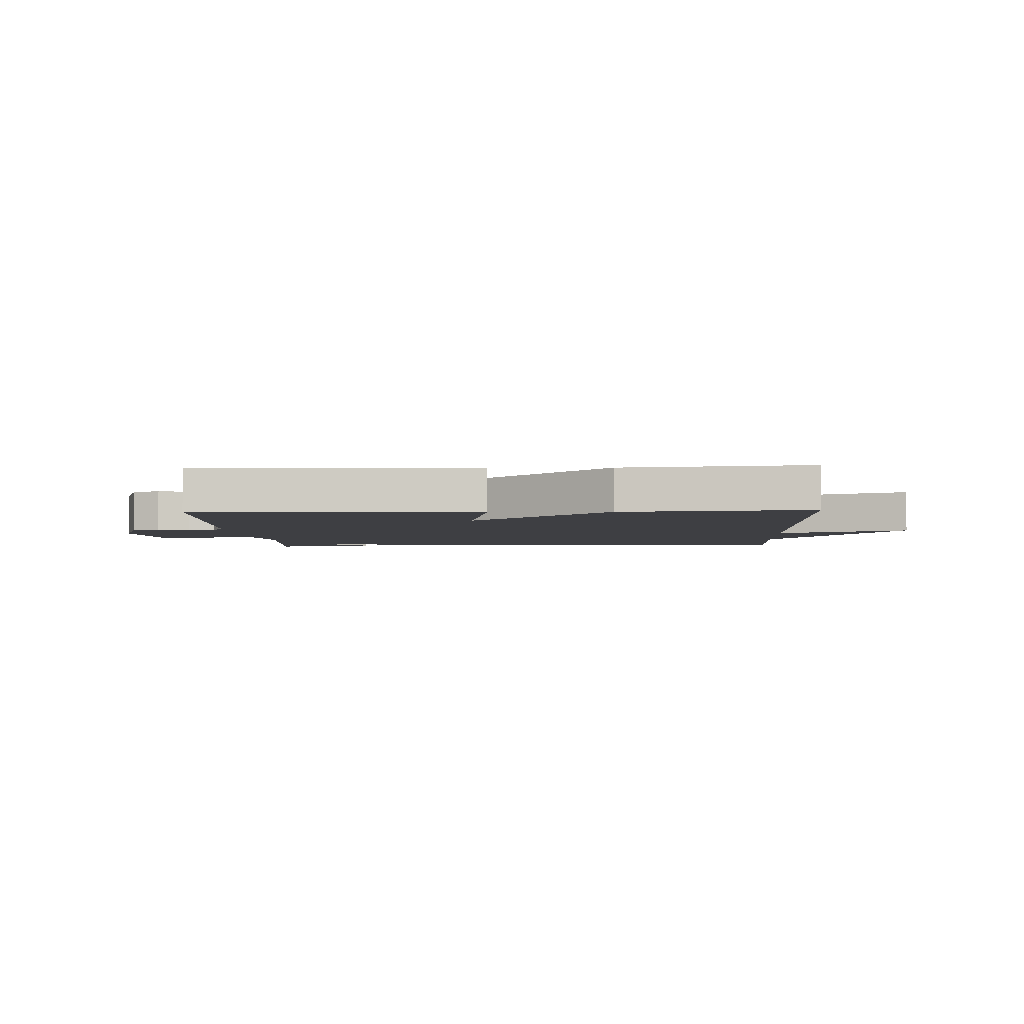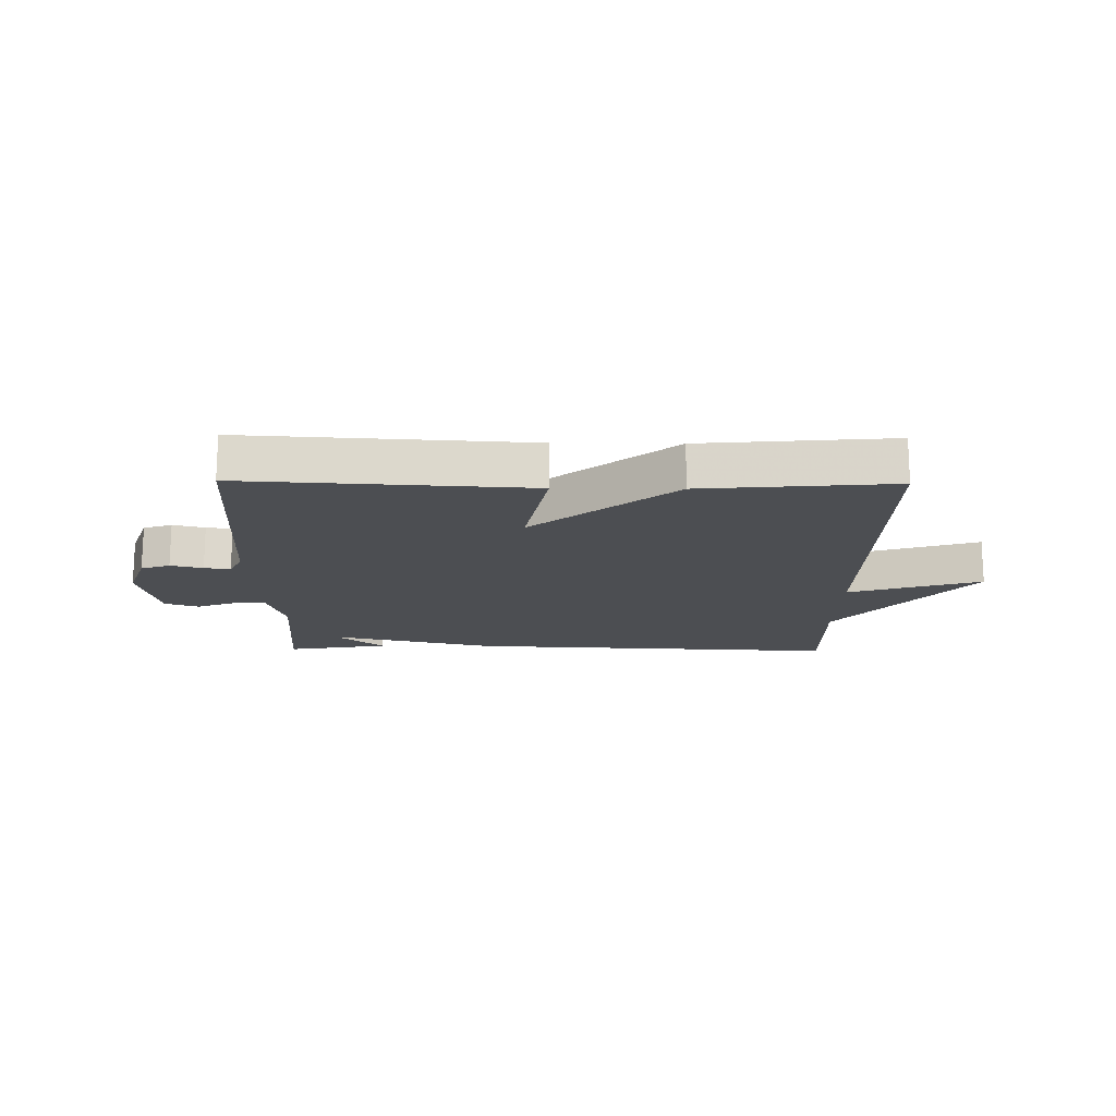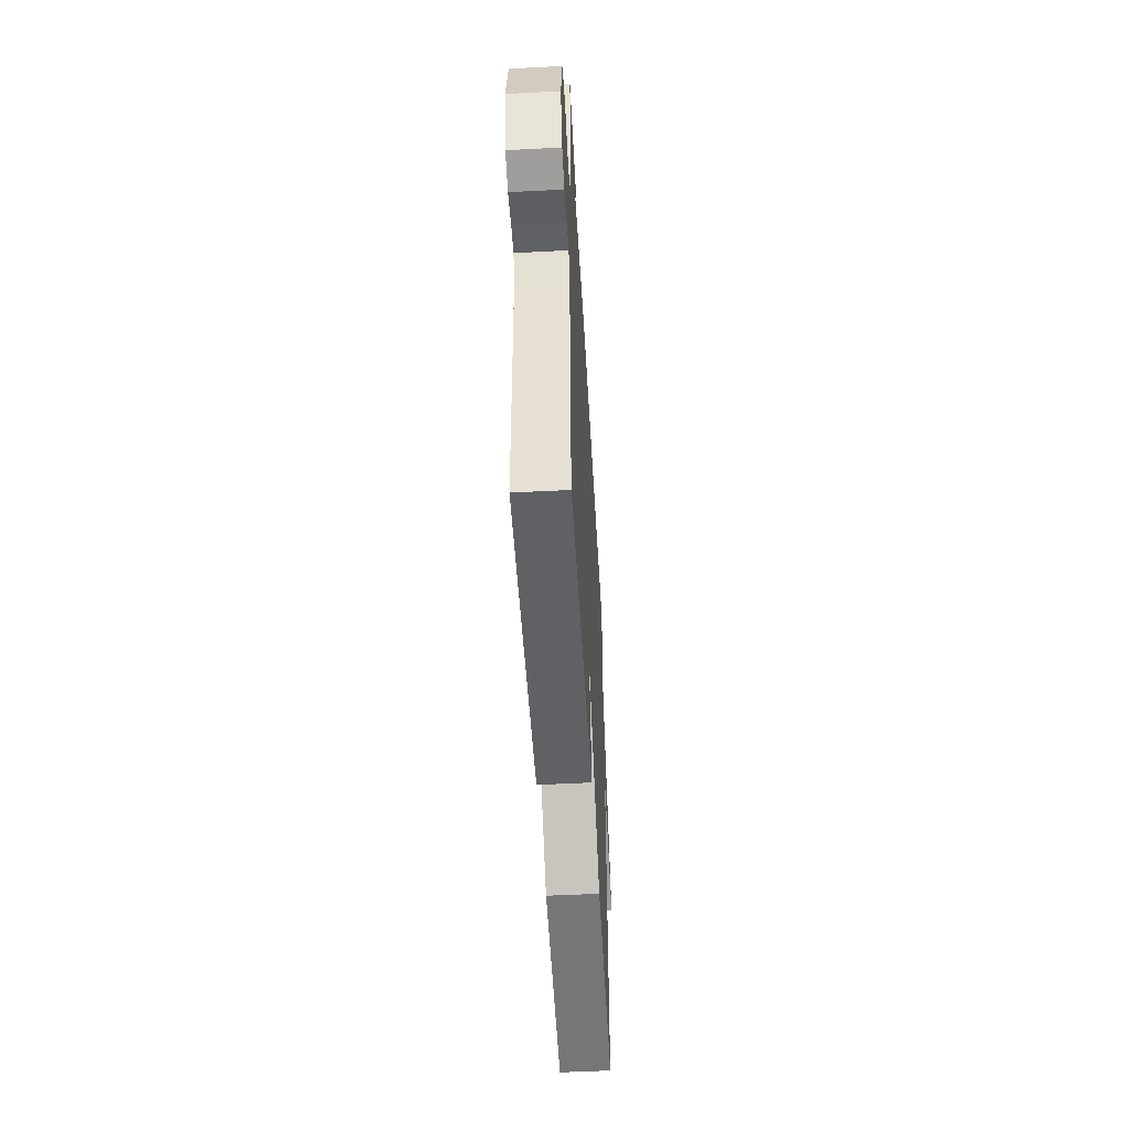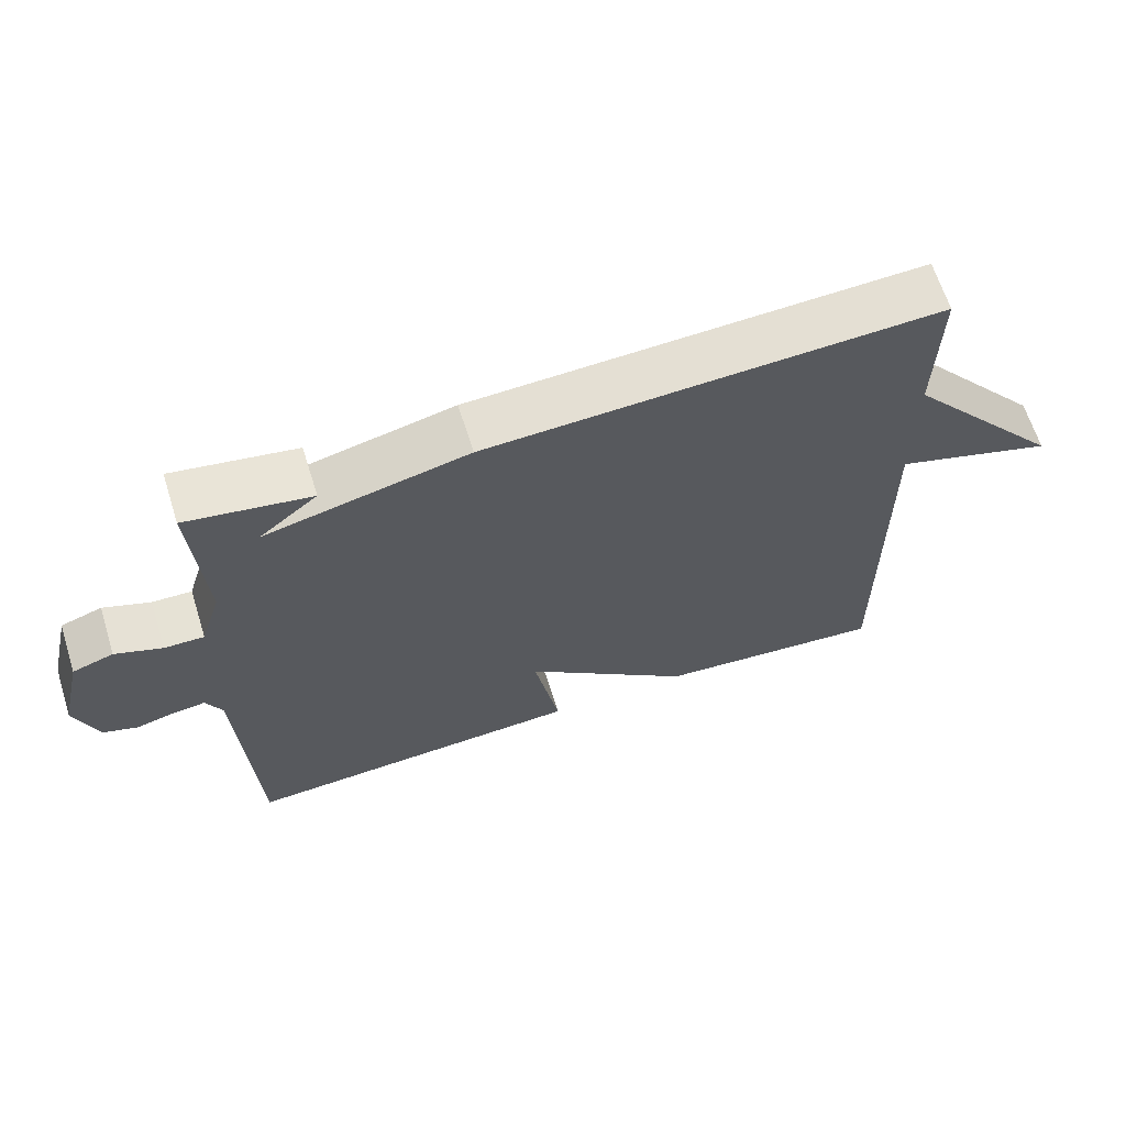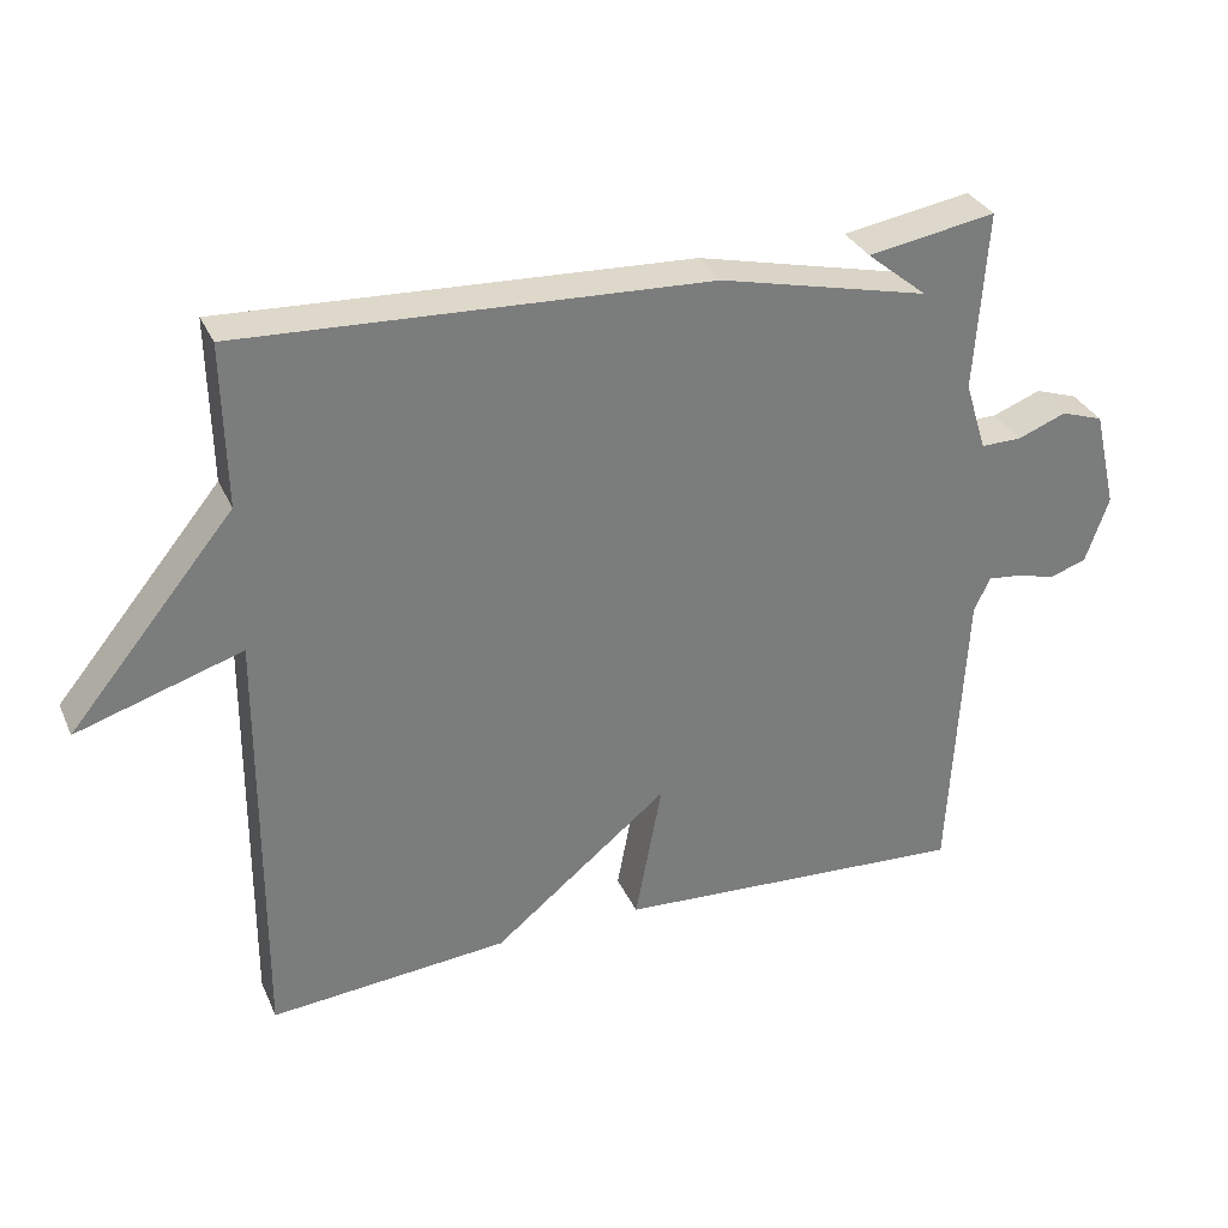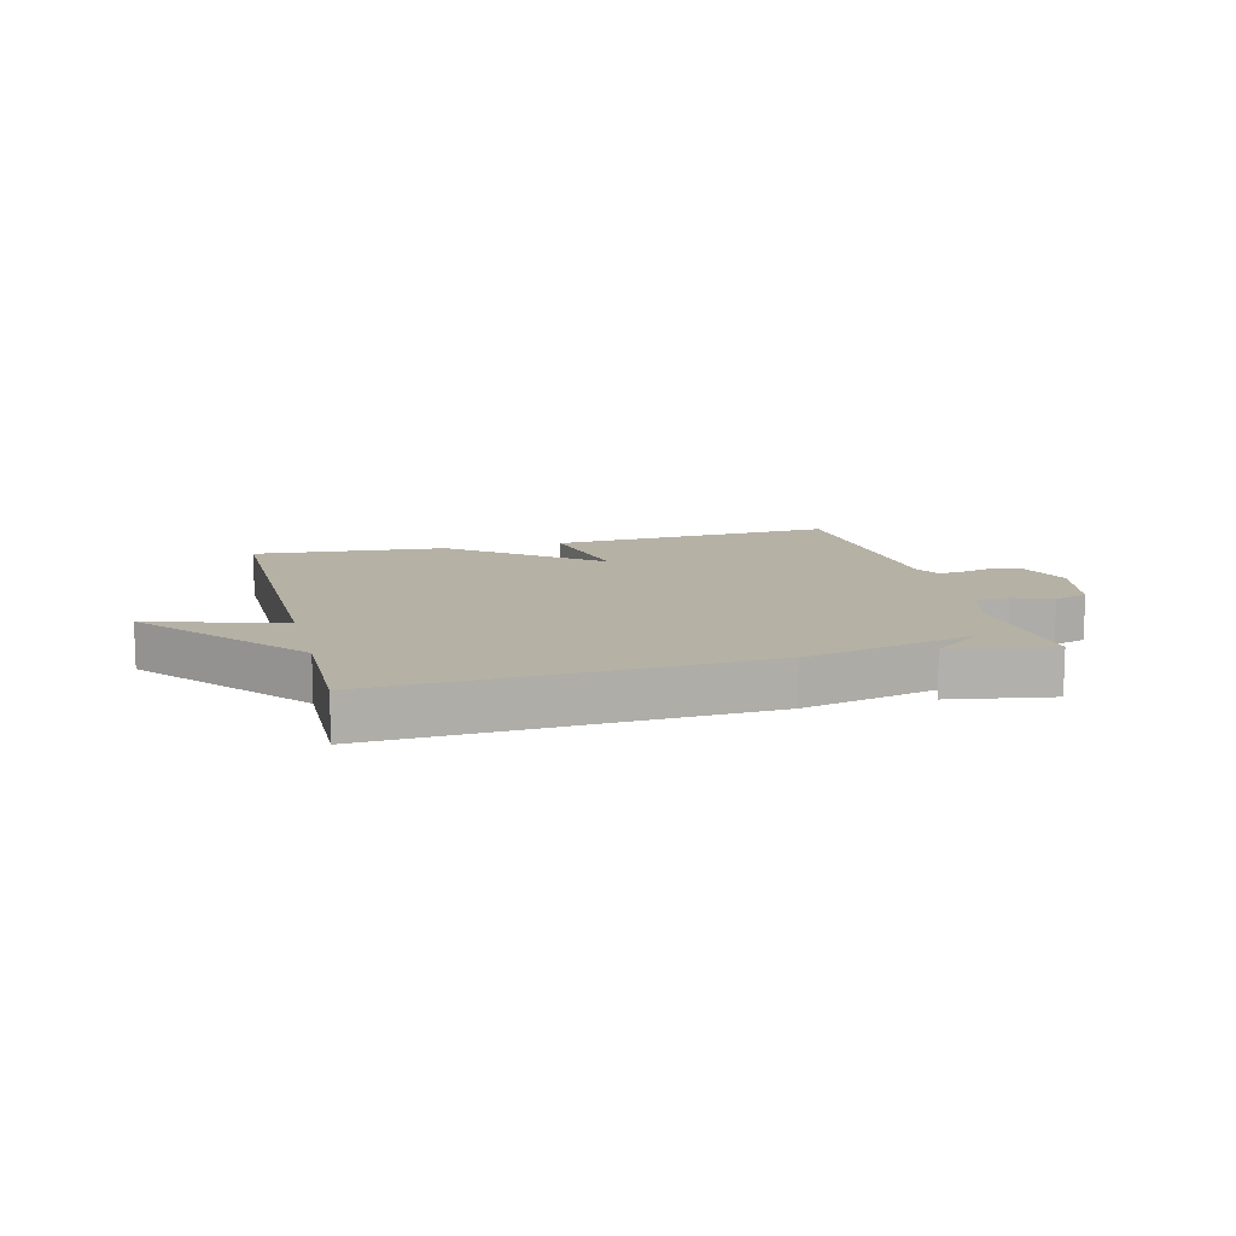
<metadata>
{"format":"obj","ext":"obj","renderer":"f3d","projection":"perspective","resolution":1024,"background":"white","views":[{"elev":-4.2,"azim":-177.6,"up":"+Y"},{"elev":-16.6,"azim":179.2,"up":"+Y"},{"elev":-51.9,"azim":93.2,"up":"+Z"},{"elev":64.7,"azim":162.5,"up":"+Z"},{"elev":32.1,"azim":-21.4,"up":"+Z"},{"elev":11.8,"azim":-14.5,"up":"+Y"}]}
</metadata>
<code>
v -0.5 0.07 0.5
v 0.128 0.07 0.471
v 0.409 0.07 0.405
v 0.328 0.07 0.471
v 0.5 0.07 0.5
v 0.484 0.07 0.259
v 0.513 0.07 0.166
v 0.568 0.07 0.167
v 0.633 0.07 0.192
v 0.69 0.07 0.173
v 0.721 0.07 0.041
v 0.69 0.07 -0.048
v 0.641 0.07 -0.065
v 0.587 0.07 -0.051
v 0.543 0.07 -0.046
v 0.521 0.07 -0.091
v 0.5 0.07 -0.5
v 0.021 0.07 -0.472
v 0.057 0.07 -0.281
v -0.179 0.07 -0.472
v -0.5 0.07 -0.5
v -0.496 0.07 0.082
v -0.718 0.07 0.012
v -0.496 0.07 0.282
v -0.5 0 0.5
v 0.128 0 0.471
v 0.409 0 0.405
v 0.328 0 0.471
v 0.5 0 0.5
v 0.484 0 0.259
v 0.513 0 0.166
v 0.568 0 0.167
v 0.633 0 0.192
v 0.69 0 0.173
v 0.721 0 0.041
v 0.69 0 -0.048
v 0.641 0 -0.065
v 0.587 0 -0.051
v 0.543 0 -0.046
v 0.521 0 -0.091
v 0.5 0 -0.5
v 0.021 0 -0.472
v 0.057 0 -0.281
v -0.179 0 -0.472
v -0.5 0 -0.5
v -0.496 0 0.082
v -0.718 0 0.012
v -0.496 0 0.282
f 22 23 24
f 19 20 21 22
f 19 22 24
f 16 17 18 19
f 1 2 3
f 24 1 3
f 19 24 3
f 16 19 3
f 15 16 3
f 12 13 14
f 11 12 14
f 10 11 14
f 9 10 14
f 8 9 14
f 7 8 14 15
f 6 7 15 3
f 3 4 5
f 3 5 6
f 48 47 46
f 46 45 44 43
f 48 46 43
f 43 42 41 40
f 27 26 25
f 27 25 48
f 27 48 43
f 27 43 40
f 27 40 39
f 38 37 36
f 38 36 35
f 38 35 34
f 38 34 33
f 38 33 32
f 39 38 32 31
f 27 39 31 30
f 29 28 27
f 30 29 27
f 1 25 26 2
f 2 26 27 3
f 3 27 28 4
f 4 28 29 5
f 5 29 30 6
f 6 30 31 7
f 7 31 32 8
f 8 32 33 9
f 9 33 34 10
f 10 34 35 11
f 11 35 36 12
f 12 36 37 13
f 13 37 38 14
f 14 38 39 15
f 15 39 40 16
f 16 40 41 17
f 17 41 42 18
f 18 42 43 19
f 19 43 44 20
f 20 44 45 21
f 21 45 46 22
f 22 46 47 23
f 23 47 48 24
f 24 48 25 1

</code>
